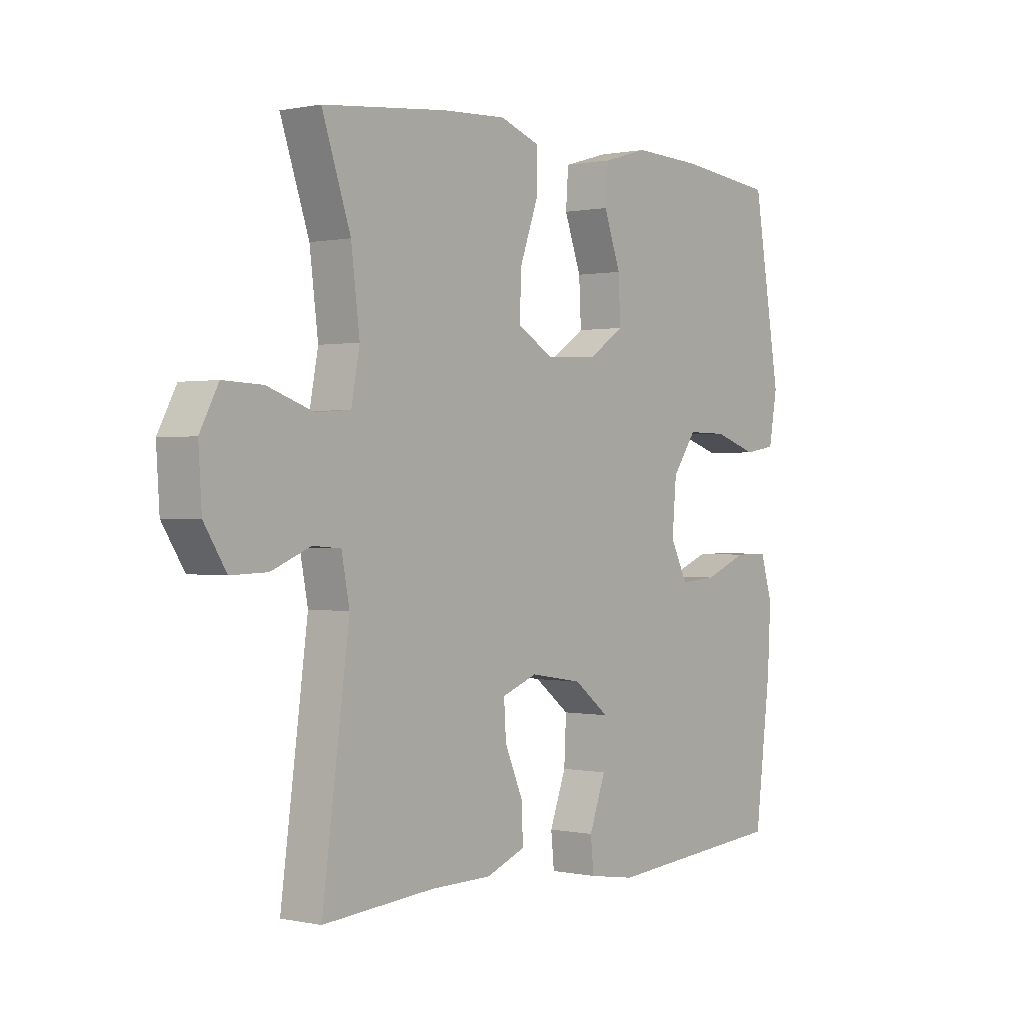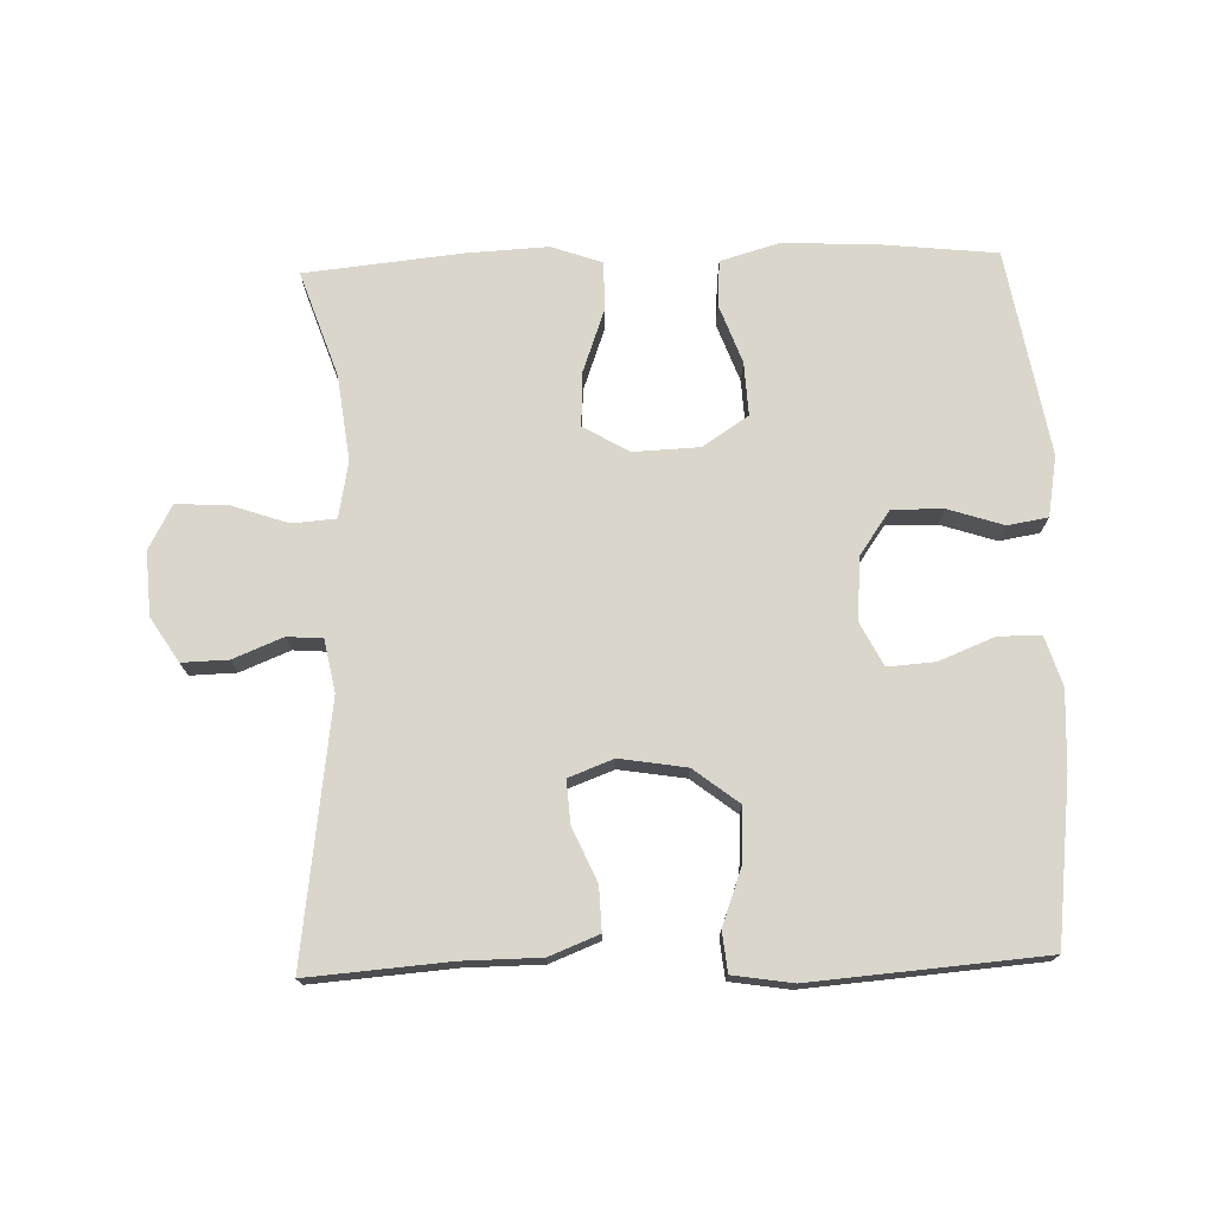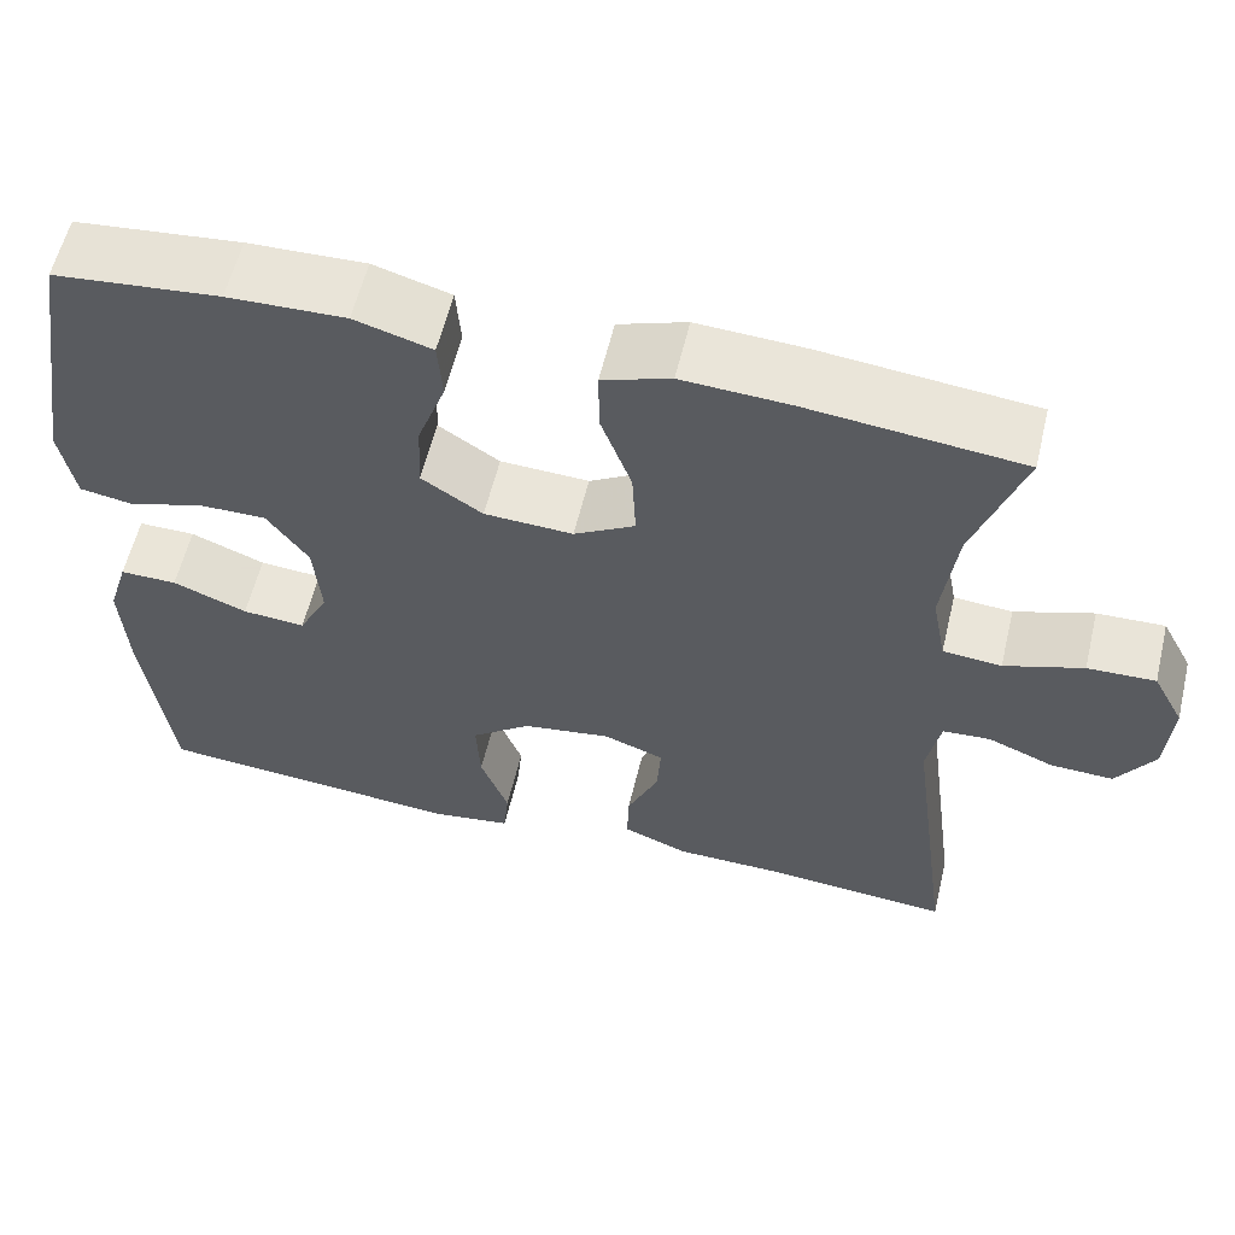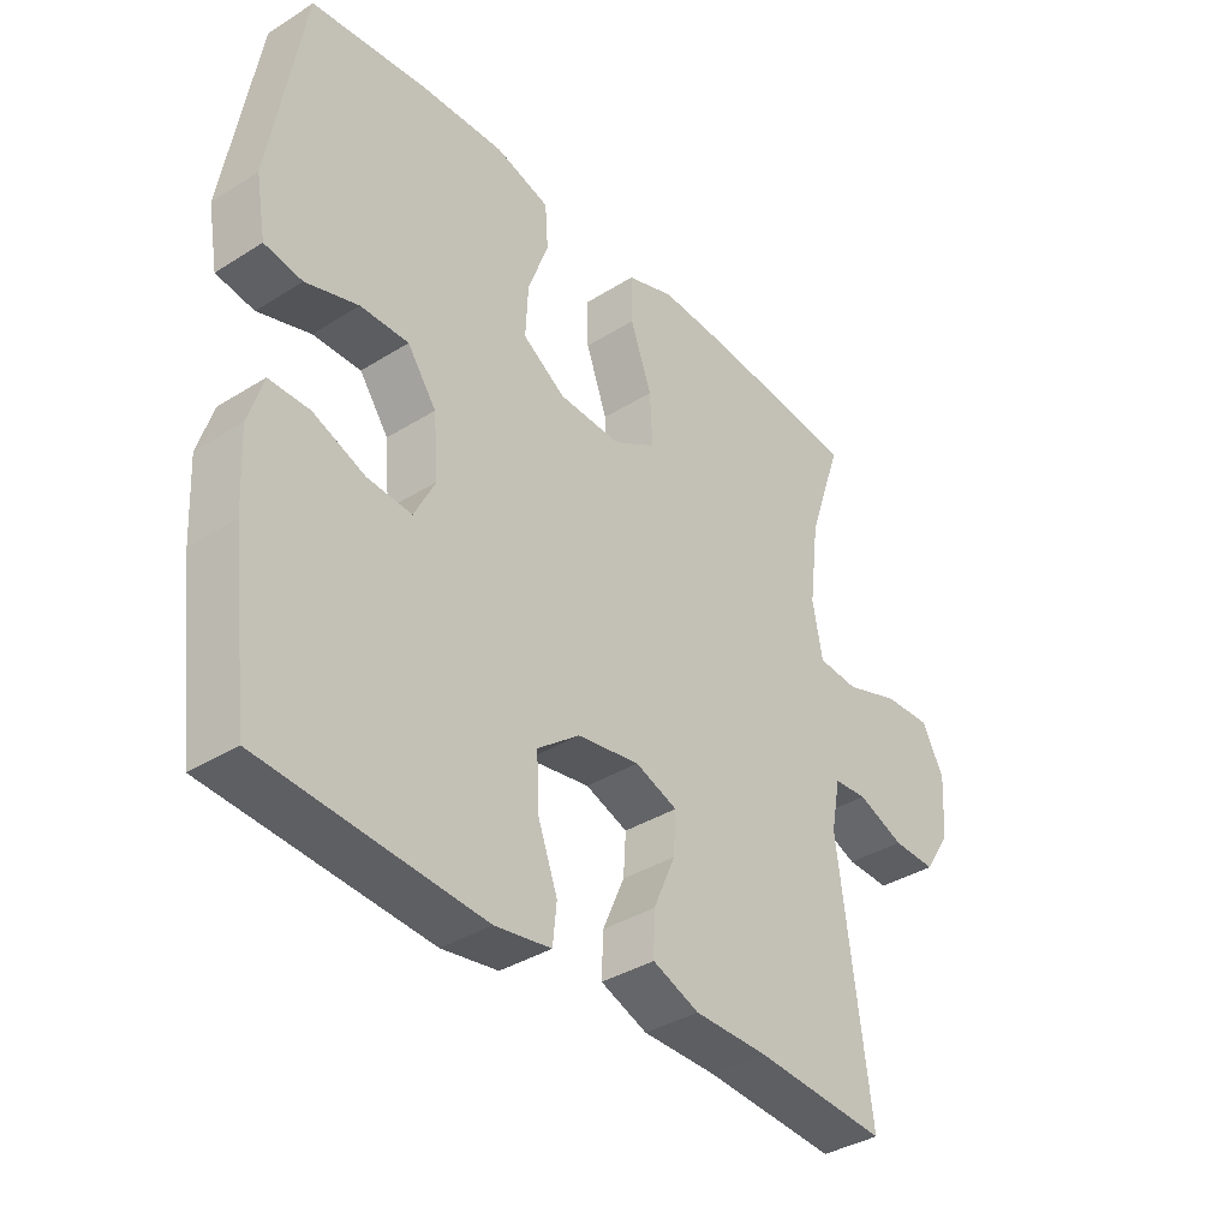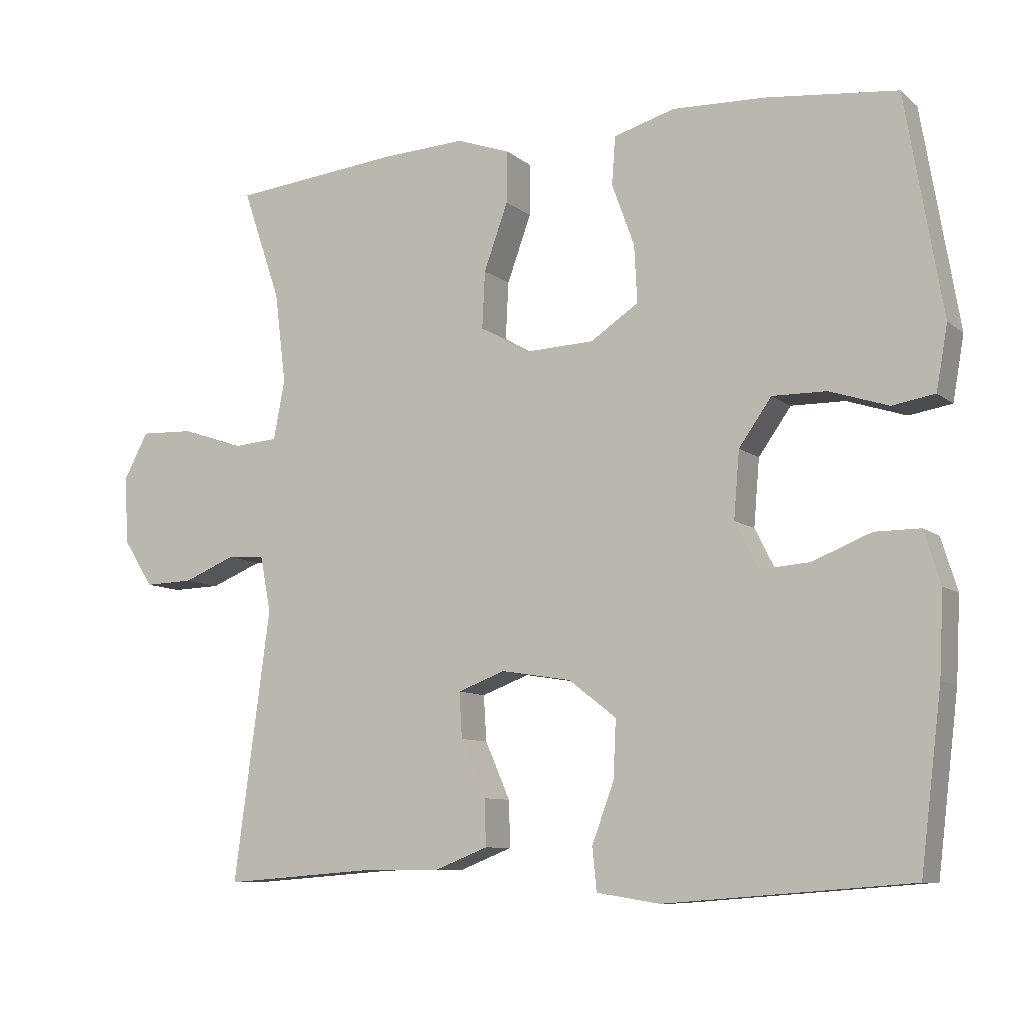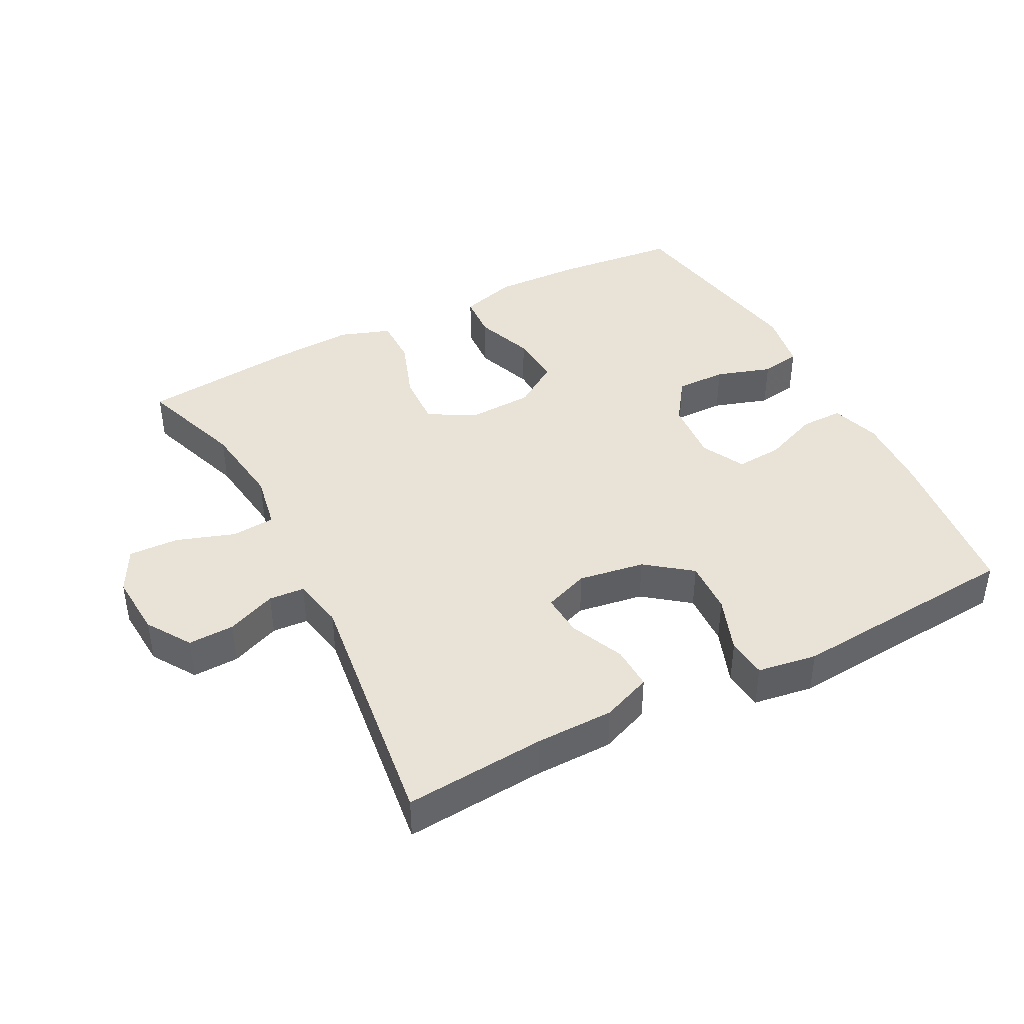
<metadata>
{"format":"obj","ext":"obj","renderer":"f3d","projection":"perspective","resolution":1024,"background":"white","views":[{"elev":0.4,"azim":128.0,"up":"+Z"},{"elev":73.8,"azim":178.2,"up":"+Y"},{"elev":58.9,"azim":13.5,"up":"+Z"},{"elev":-37.0,"azim":-51.0,"up":"+Z"},{"elev":-9.0,"azim":-152.5,"up":"+Z"},{"elev":41.8,"azim":152.3,"up":"+Y"}]}
</metadata>
<code>
v -0.5 0.07 0.5
v -0.315 0.07 0.52
v -0.184 0.07 0.525
v -0.098 0.07 0.5
v -0.093 0.07 0.432
v -0.125 0.07 0.344
v -0.129 0.07 0.264
v -0.061 0.07 0.219
v 0.038 0.07 0.215
v 0.106 0.07 0.255
v 0.102 0.07 0.336
v 0.068 0.07 0.43
v 0.067 0.07 0.503
v 0.143 0.07 0.53
v 0.263 0.07 0.524
v 0.5 0.07 0.5
v 0.446 0.07 0.342
v 0.43 0.07 0.214
v 0.446 0.07 0.13
v 0.511 0.07 0.125
v 0.598 0.07 0.155
v 0.673 0.07 0.158
v 0.708 0.07 0.092
v 0.702 0.07 -0.003
v 0.66 0.07 -0.069
v 0.591 0.07 -0.067
v 0.517 0.07 -0.037
v 0.464 0.07 -0.041
v 0.449 0.07 -0.119
v 0.5 0.07 -0.5
v 0.289 0.07 -0.484
v 0.173 0.07 -0.483
v 0.099 0.07 -0.454
v 0.101 0.07 -0.389
v 0.136 0.07 -0.309
v 0.14 0.07 -0.245
v 0.073 0.07 -0.22
v -0.026 0.07 -0.236
v -0.093 0.07 -0.288
v -0.089 0.07 -0.369
v -0.058 0.07 -0.453
v -0.064 0.07 -0.513
v -0.153 0.07 -0.527
v -0.5 0.07 -0.5
v -0.53 0.07 -0.257
v -0.536 0.07 -0.141
v -0.513 0.07 -0.067
v -0.449 0.07 -0.067
v -0.366 0.07 -0.1
v -0.296 0.07 -0.105
v -0.263 0.07 -0.04
v -0.271 0.07 0.054
v -0.317 0.07 0.119
v -0.393 0.07 0.118
v -0.476 0.07 0.091
v -0.536 0.07 0.101
v -0.552 0.07 0.191
v -0.5 0 0.5
v -0.315 0 0.52
v -0.184 0 0.525
v -0.098 0 0.5
v -0.093 0 0.432
v -0.125 0 0.344
v -0.129 0 0.264
v -0.061 0 0.219
v 0.038 0 0.215
v 0.106 0 0.255
v 0.102 0 0.336
v 0.068 0 0.43
v 0.067 0 0.503
v 0.143 0 0.53
v 0.263 0 0.524
v 0.5 0 0.5
v 0.446 0 0.342
v 0.43 0 0.214
v 0.446 0 0.13
v 0.511 0 0.125
v 0.598 0 0.155
v 0.673 0 0.158
v 0.708 0 0.092
v 0.702 0 -0.003
v 0.66 0 -0.069
v 0.591 0 -0.067
v 0.517 0 -0.037
v 0.464 0 -0.041
v 0.449 0 -0.119
v 0.5 0 -0.5
v 0.289 0 -0.484
v 0.173 0 -0.483
v 0.099 0 -0.454
v 0.101 0 -0.389
v 0.136 0 -0.309
v 0.14 0 -0.245
v 0.073 0 -0.22
v -0.026 0 -0.236
v -0.093 0 -0.288
v -0.089 0 -0.369
v -0.058 0 -0.453
v -0.064 0 -0.513
v -0.153 0 -0.527
v -0.5 0 -0.5
v -0.53 0 -0.257
v -0.536 0 -0.141
v -0.513 0 -0.067
v -0.449 0 -0.067
v -0.366 0 -0.1
v -0.296 0 -0.105
v -0.263 0 -0.04
v -0.271 0 0.054
v -0.317 0 0.119
v -0.393 0 0.118
v -0.476 0 0.091
v -0.536 0 0.101
v -0.552 0 0.191
f 54 55 56 57
f 53 54 57 1
f 52 53 1 2
f 46 47 48 49
f 46 49 50
f 45 46 50
f 44 45 50
f 43 44 50
f 40 41 42 43
f 39 40 43 50
f 38 39 50 51
f 32 33 34 35
f 31 32 35 36
f 29 30 31 36
f 28 29 36 37
f 24 25 26 27
f 24 27 28
f 23 24 28
f 20 21 22 23
f 19 20 23 28
f 18 19 28 37
f 14 15 16 17
f 11 12 13 14
f 10 11 14 17
f 9 10 17 18
f 3 4 5 6
f 52 2 3 6
f 52 6 7
f 51 52 7 8
f 38 51 8 9
f 9 18 37 38
f 114 113 112 111
f 58 114 111 110
f 59 58 110 109
f 106 105 104 103
f 107 106 103
f 107 103 102
f 107 102 101
f 107 101 100
f 100 99 98 97
f 107 100 97 96
f 108 107 96 95
f 92 91 90 89
f 93 92 89 88
f 93 88 87 86
f 94 93 86 85
f 84 83 82 81
f 85 84 81
f 85 81 80
f 80 79 78 77
f 85 80 77 76
f 94 85 76 75
f 74 73 72 71
f 71 70 69 68
f 74 71 68 67
f 75 74 67 66
f 63 62 61 60
f 63 60 59 109
f 64 63 109
f 65 64 109 108
f 66 65 108 95
f 95 94 75 66
f 1 58 59 2
f 2 59 60 3
f 3 60 61 4
f 4 61 62 5
f 5 62 63 6
f 6 63 64 7
f 7 64 65 8
f 8 65 66 9
f 9 66 67 10
f 10 67 68 11
f 11 68 69 12
f 12 69 70 13
f 13 70 71 14
f 14 71 72 15
f 15 72 73 16
f 16 73 74 17
f 17 74 75 18
f 18 75 76 19
f 19 76 77 20
f 20 77 78 21
f 21 78 79 22
f 22 79 80 23
f 23 80 81 24
f 24 81 82 25
f 25 82 83 26
f 26 83 84 27
f 27 84 85 28
f 28 85 86 29
f 29 86 87 30
f 30 87 88 31
f 31 88 89 32
f 32 89 90 33
f 33 90 91 34
f 34 91 92 35
f 35 92 93 36
f 36 93 94 37
f 37 94 95 38
f 38 95 96 39
f 39 96 97 40
f 40 97 98 41
f 41 98 99 42
f 42 99 100 43
f 43 100 101 44
f 44 101 102 45
f 45 102 103 46
f 46 103 104 47
f 47 104 105 48
f 48 105 106 49
f 49 106 107 50
f 50 107 108 51
f 51 108 109 52
f 52 109 110 53
f 53 110 111 54
f 54 111 112 55
f 55 112 113 56
f 56 113 114 57
f 57 114 58 1

</code>
